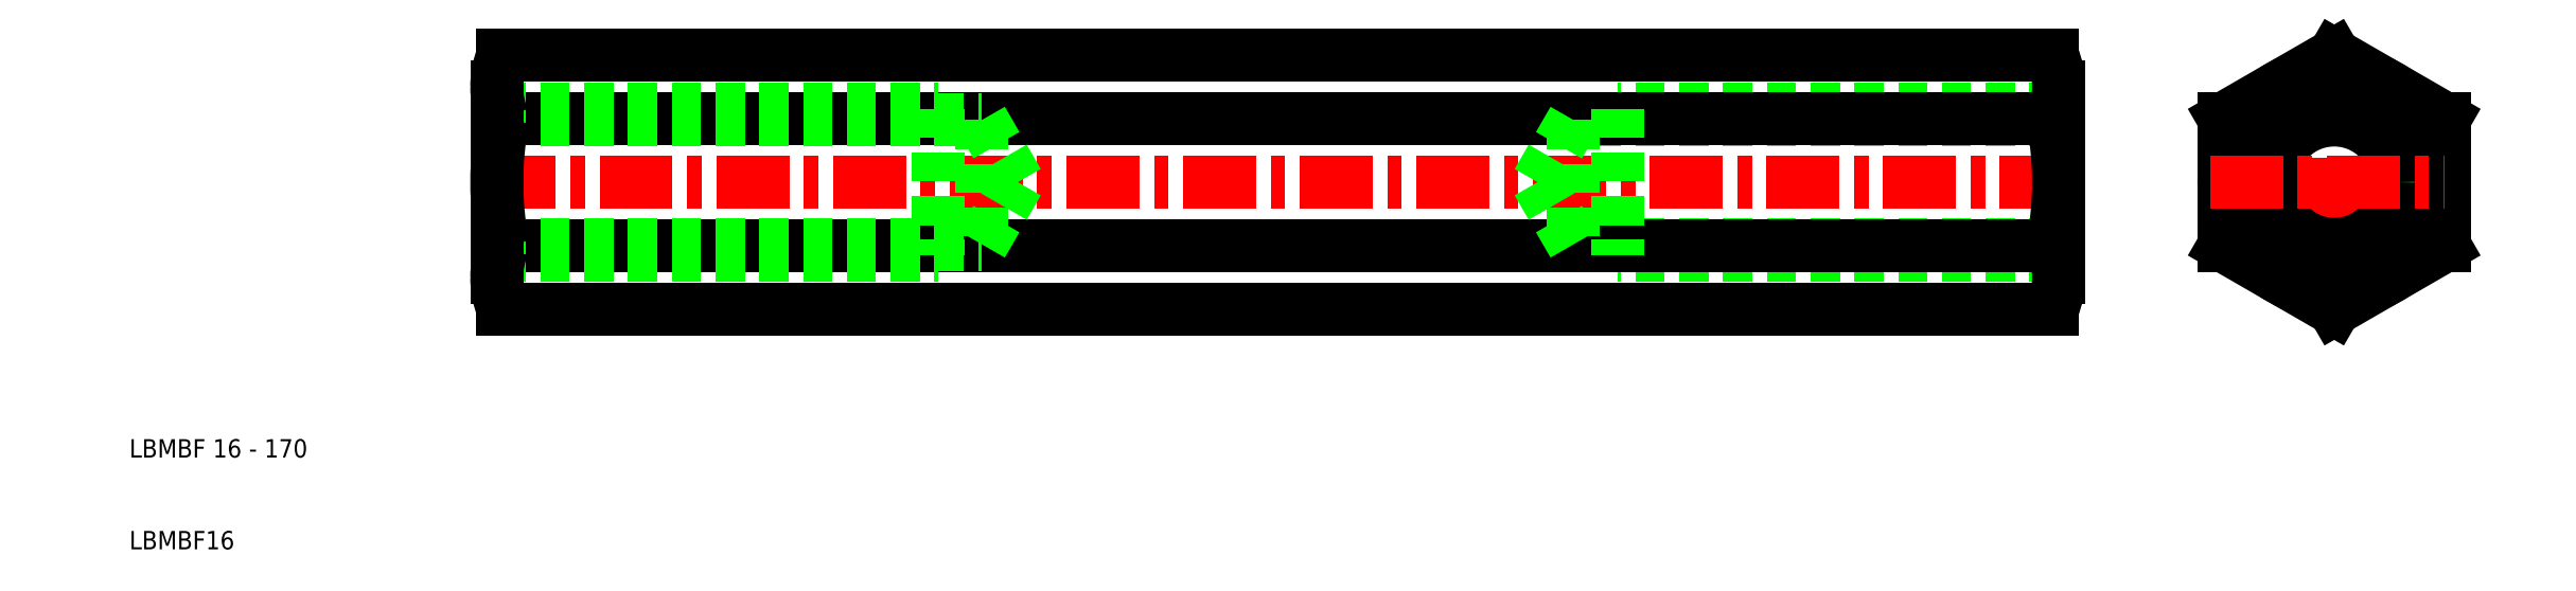
<metadata>
{"format":"dxf","ext":"dxf","renderer":"ezdxf+matplotlib","layout":"modelspace","background":"white","min_lineweight":24,"dpi":150}
</metadata>
<code>
0
SECTION
2
ENTITIES
0
LINE
8
CENTER
10
48.5
20
50
30
0
11
221.5
21
50
31
0
0
LINE
8
0
10
220
20
56.77
30
0
11
167.2
21
56.77
31
0
0
LINE
8
0
10
220
20
58
30
0
11
172
21
58
31
0
0
LINE
8
0
10
220
20
43.23
30
0
11
167.2
21
43.23
31
0
0
LINE
8
0
10
220
20
42
30
0
11
172
21
42
31
0
0
LINE
8
0
10
50.67
20
63.86
30
0
11
219.3
21
63.86
31
0
0
LINE
8
0
10
219.3
20
36.14
30
0
11
50.67
21
36.14
31
0
0
LINE
8
0
10
50.67
20
43.07
30
0
11
219.3
21
43.07
31
0
0
LINE
8
0
10
50.67
20
56.93
30
0
11
219.3
21
56.93
31
0
0
LINE
8
0
10
50
20
42
30
0
11
98
21
42
31
0
0
LINE
8
0
10
50
20
43.23
30
0
11
102.8
21
43.23
31
0
0
LINE
8
0
10
50
20
58
30
0
11
98
21
58
31
0
0
LINE
8
0
10
50
20
56.77
30
0
11
102.8
21
56.77
31
0
0
LINE
8
0
10
50
20
50
30
0
11
50
21
60.39
31
0
0
ARC
8
0
10
86
20
50
30
0
40
36
50
168.9
51
191.1
0
TEXT
8
0
10
10
20
10
30
0
40
2
1
LBMBF16
0
TEXT
8
0
10
10
20
20
30
0
40
2
1
LBMBF 16 - 170
0
LINE
8
0
10
50
20
43.23
30
0
11
50
21
50
31
0
0
ARC
8
0
10
59.25
20
39.61
30
0
40
9.252
50
180
51
202
0
ARC
8
0
10
59.25
20
39.61
30
0
40
9.252
50
158
51
180
0
LINE
8
0
10
50
20
39.61
30
0
11
50
21
43.23
31
0
0
ARC
8
0
10
59.25
20
60.39
30
0
40
9.252
50
158
51
180
0
ARC
8
0
10
59.25
20
60.39
30
0
40
9.252
50
180
51
202
0
LINE
8
0
10
167.2
20
56.77
30
0
11
163.3
21
50
31
0
0
LINE
8
0
10
172
20
58
30
0
11
172
21
42
31
0
0
LINE
8
0
10
167.2
20
56.77
30
0
11
167.2
21
43.23
31
0
0
LINE
8
0
10
98
20
58
30
0
11
98
21
42
31
0
0
LINE
8
0
10
102.8
20
56.77
30
0
11
106.7
21
50
31
0
0
LINE
8
0
10
102.8
20
56.77
30
0
11
102.8
21
43.23
31
0
0
LINE
8
0
10
102.8
20
43.23
30
0
11
106.7
21
50
31
0
0
LINE
8
0
10
167.2
20
43.23
30
0
11
163.3
21
50
31
0
0
ARC
8
0
10
250
20
50
30
0
40
8
50
120
51
30
0
LINE
8
CENTER
10
250
20
65.36
30
0
11
250
21
34.64
31
0
0
LINE
8
0
10
220
20
60.39
30
0
11
220
21
39.61
31
0
0
ARC
8
0
10
184
20
50
30
0
40
36
50
348.9
51
11.1
0
LINE
8
0
10
238
20
56.93
30
0
11
238
21
43.07
31
0
0
LINE
8
0
10
262
20
43.07
30
0
11
262
21
56.93
31
0
0
CIRCLE
8
0
10
250
20
50
30
0
40
6.773
0
CIRCLE
8
0
10
250
20
50
30
0
40
12
0
LINE
8
CENTER
10
236.5
20
50
30
0
11
262
21
50
31
0
0
LINE
8
0
10
238
20
43.07
30
0
11
250
21
36.14
31
0
0
ARC
8
0
10
210.7
20
39.61
30
0
40
9.252
50
338
51
0
0
ARC
8
0
10
210.7
20
39.61
30
0
40
9.252
50
0
51
21.99
0
LINE
8
0
10
250
20
36.14
30
0
11
262
21
43.07
31
0
0
LINE
8
0
10
250
20
63.86
30
0
11
238
21
56.93
31
0
0
ARC
8
0
10
210.7
20
60.39
30
0
40
9.252
50
0
51
21.99
0
ARC
8
0
10
210.7
20
60.39
30
0
40
9.252
50
338
51
0
0
LINE
8
0
10
262
20
56.93
30
0
11
250
21
63.86
31
0
0
ENDSEC
0
EOF

</code>
